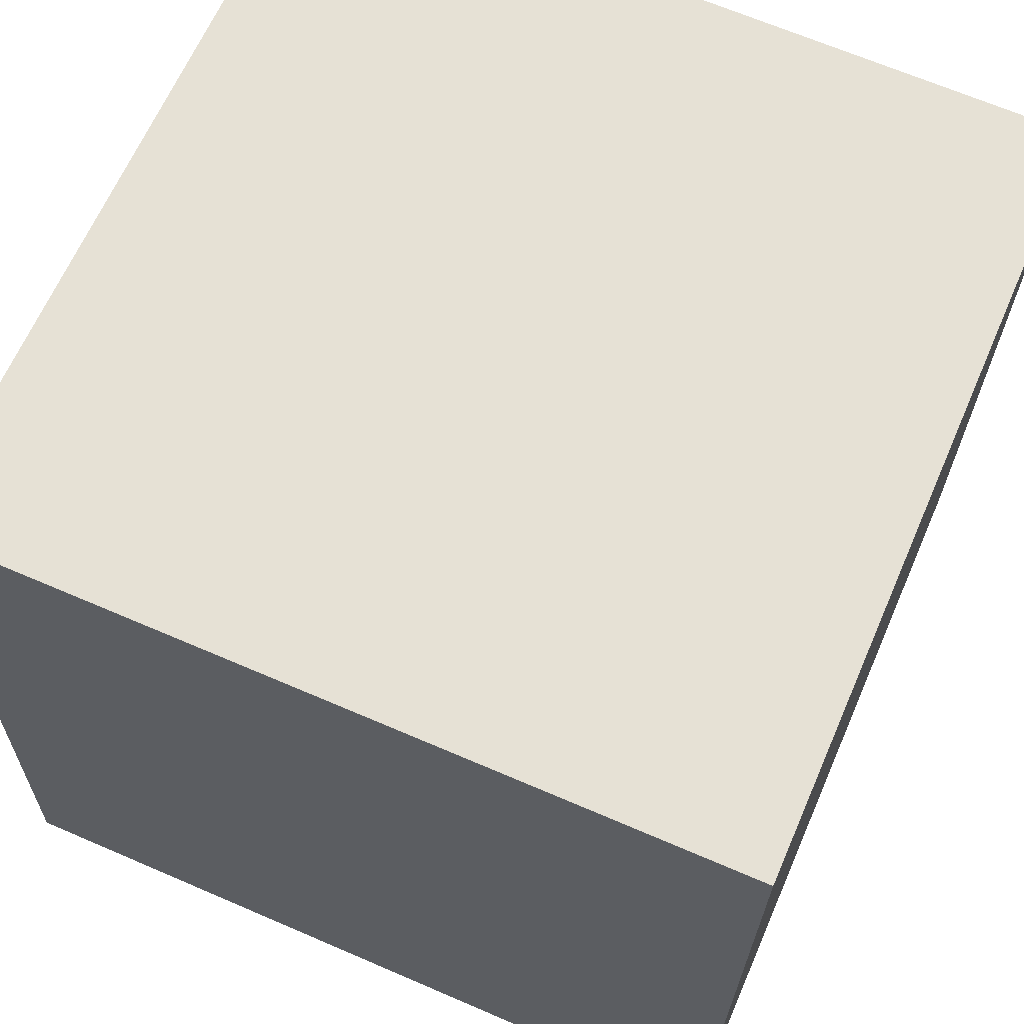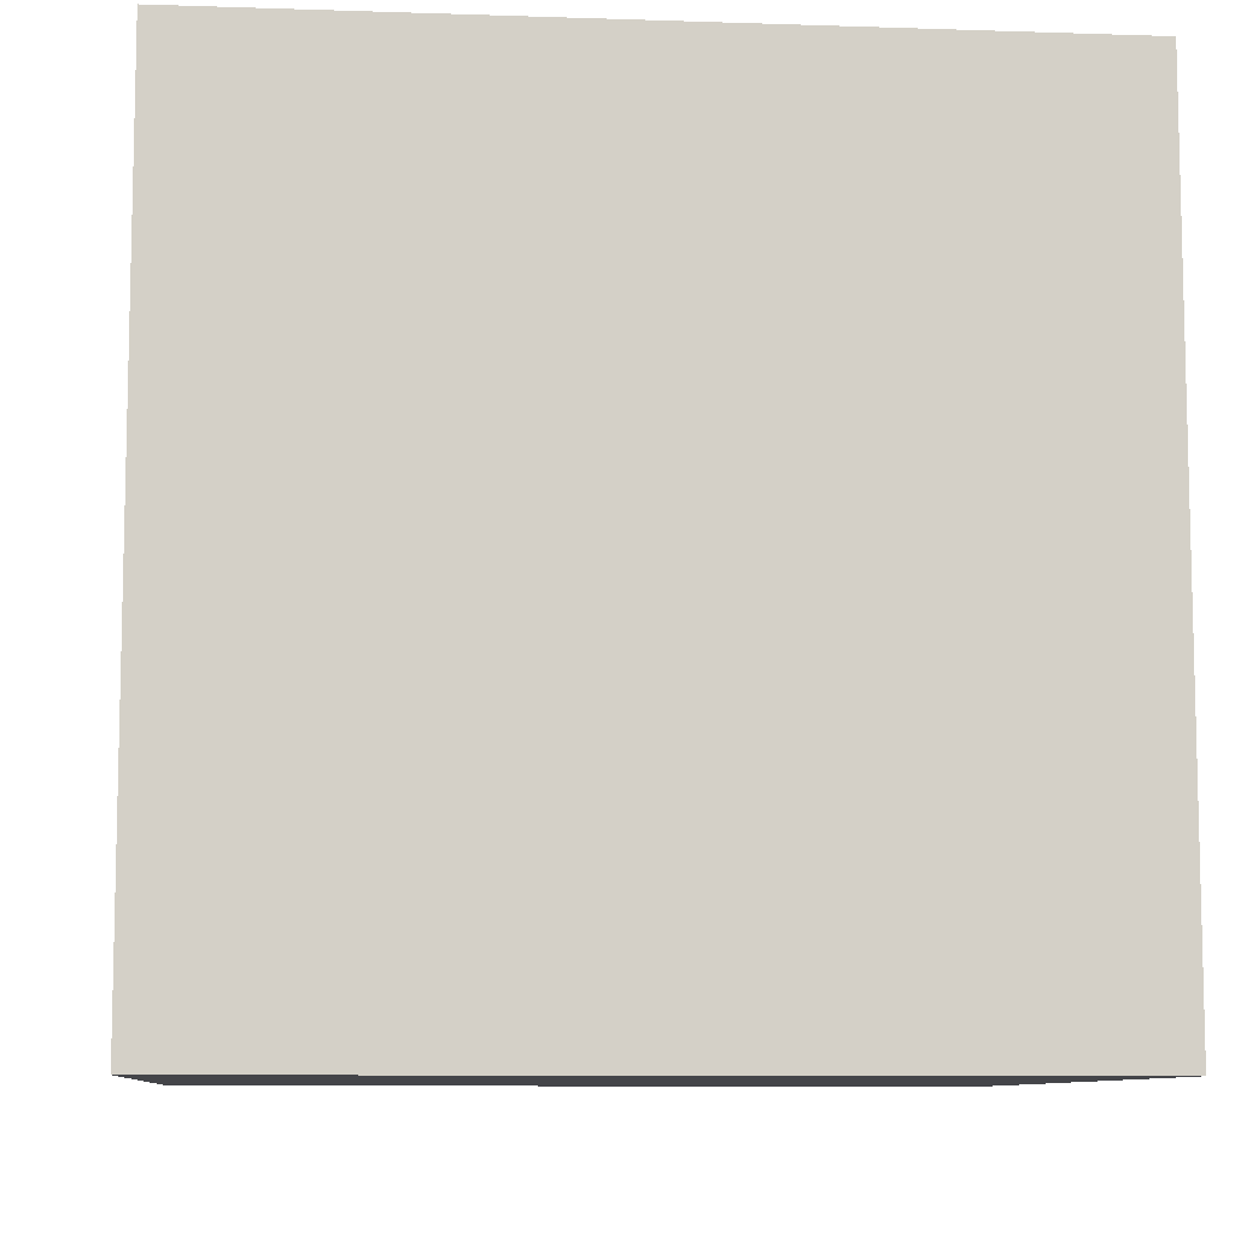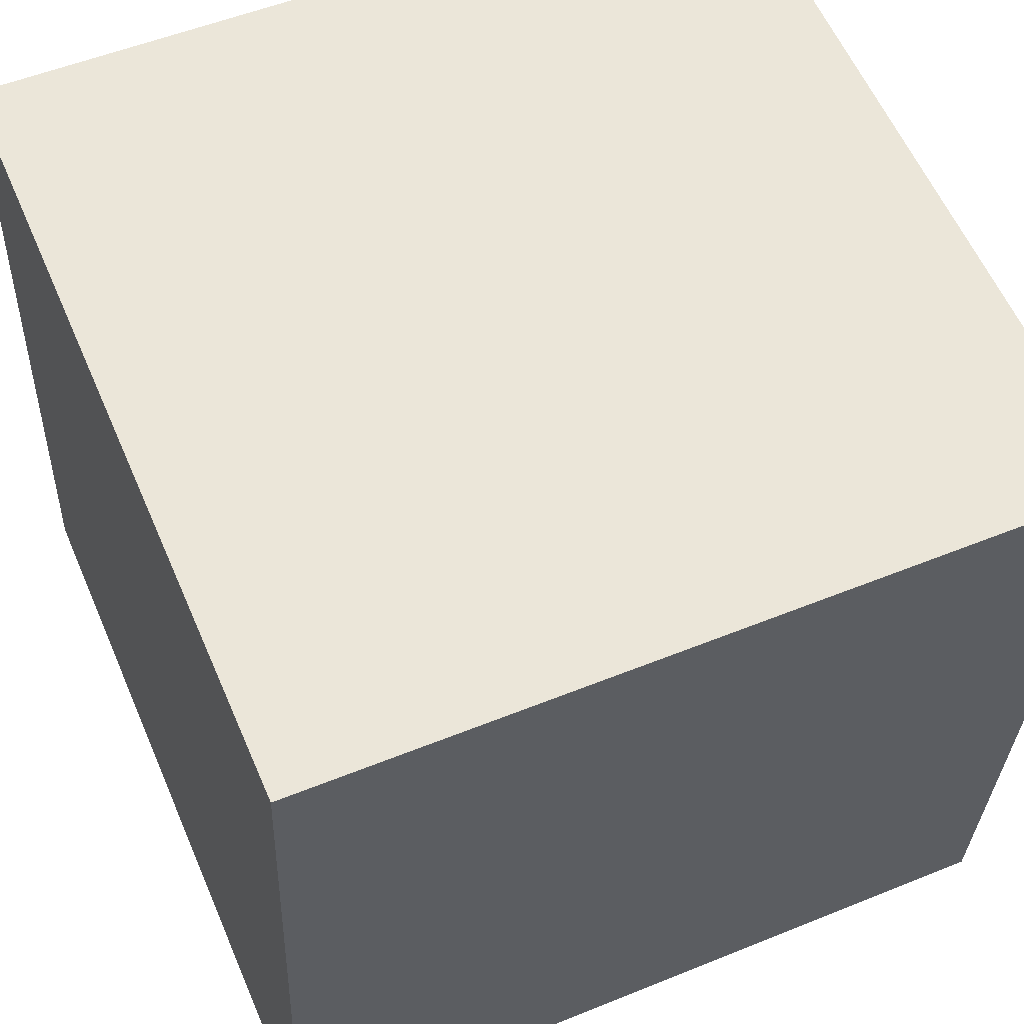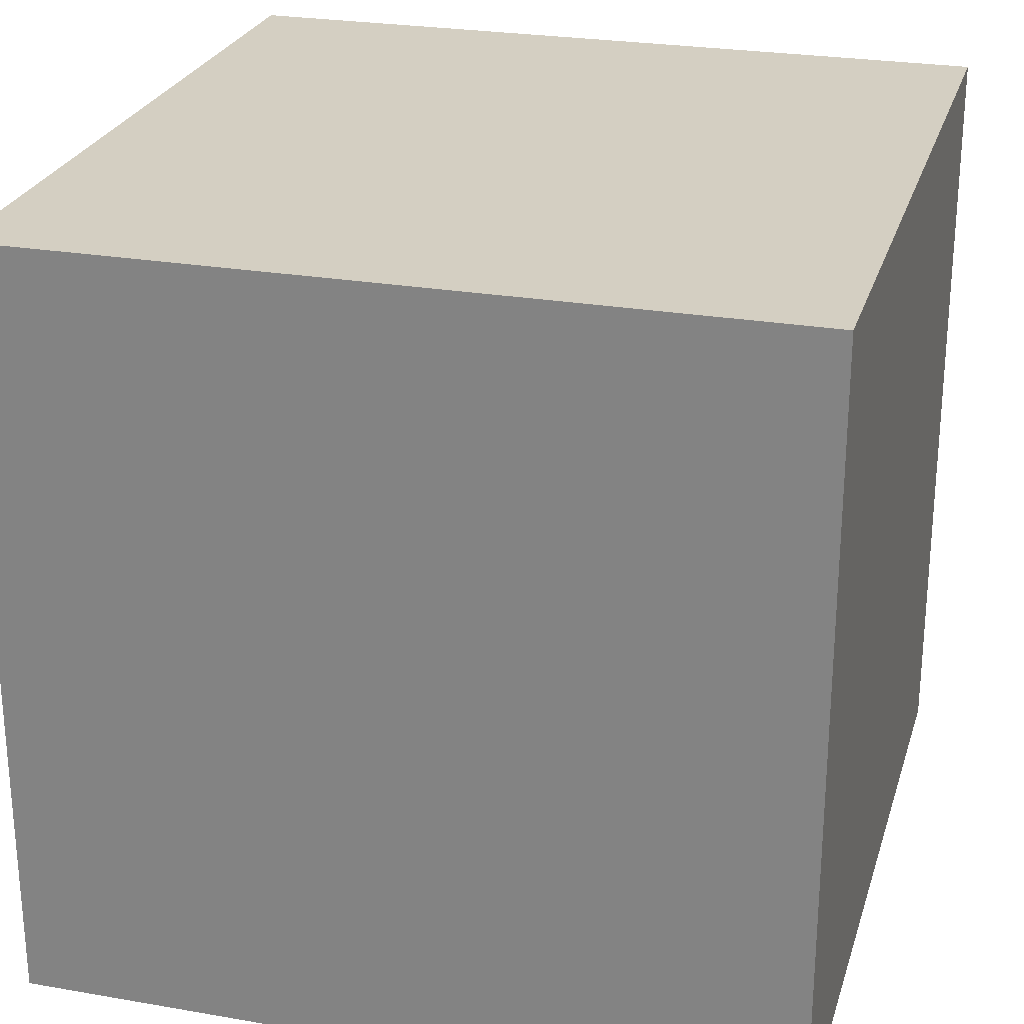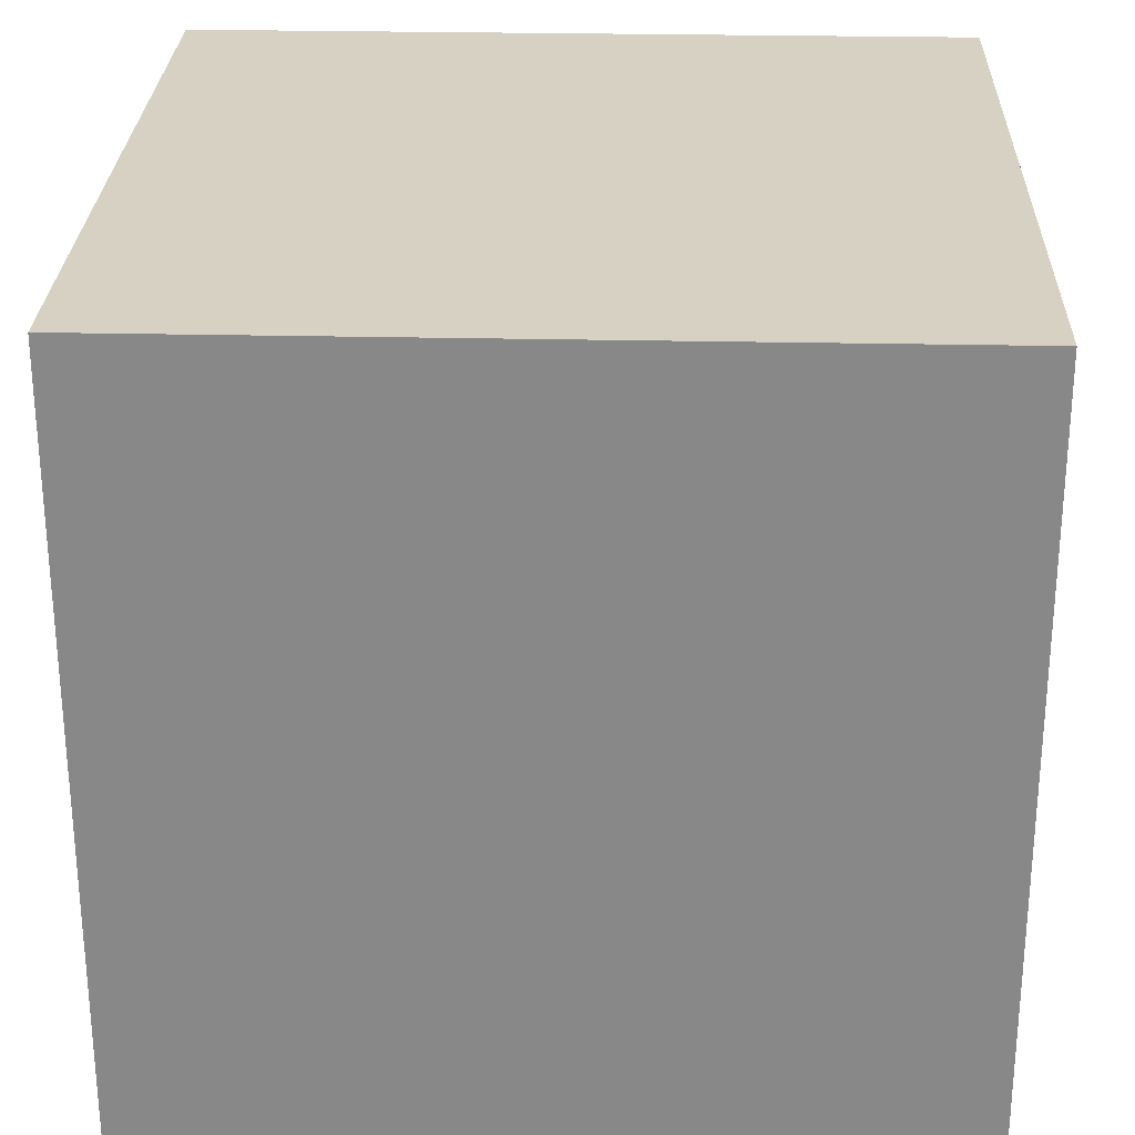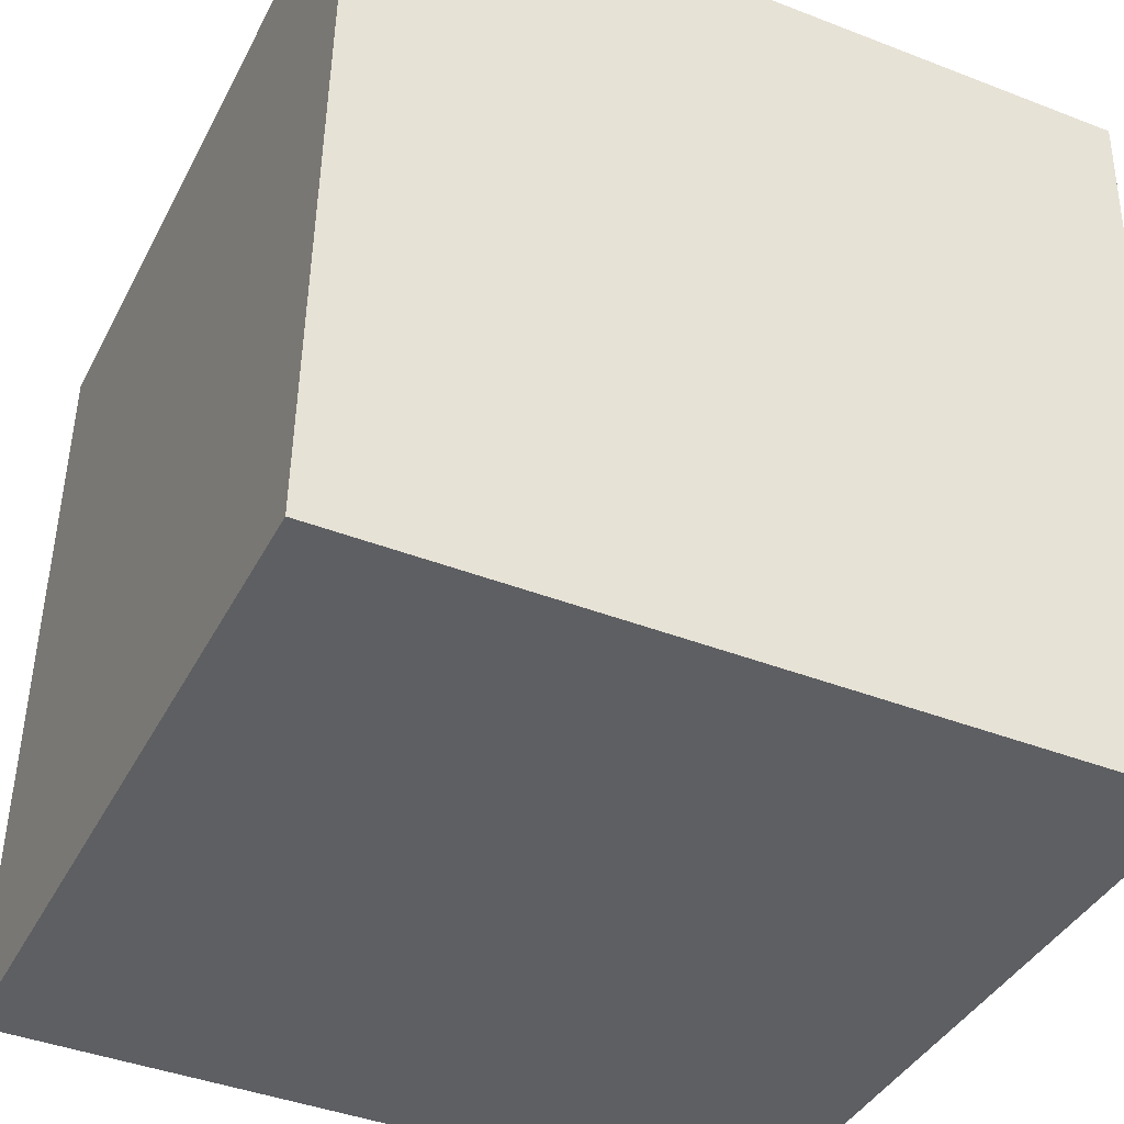
<metadata>
{"format":"obj","ext":"obj","renderer":"f3d","projection":"perspective","resolution":1024,"background":"white","views":[{"elev":66.9,"azim":-66.6,"up":"+Z"},{"elev":-9.0,"azim":87.1,"up":"+Y"},{"elev":59.3,"azim":-23.3,"up":"+Z"},{"elev":25.6,"azim":17.8,"up":"+Y"},{"elev":27.1,"azim":-85.8,"up":"+Y"},{"elev":-41.6,"azim":64.9,"up":"+Z"}]}
</metadata>
<code>
o Cube
v 0.5192 0.5 0.48
v 0.5192 -0.5 0.48
v -0.48 0.5 0.5192
v -0.48 -0.5 0.5192
v 0.48 0.5 -0.5192
v 0.48 -0.5 -0.5192
v -0.5192 0.5 -0.48
v -0.5192 -0.5 -0.48
f 1 5 7 3
f 4 3 7 8
f 8 7 5 6
f 6 2 4 8
f 2 1 3 4
f 6 5 1 2

</code>
